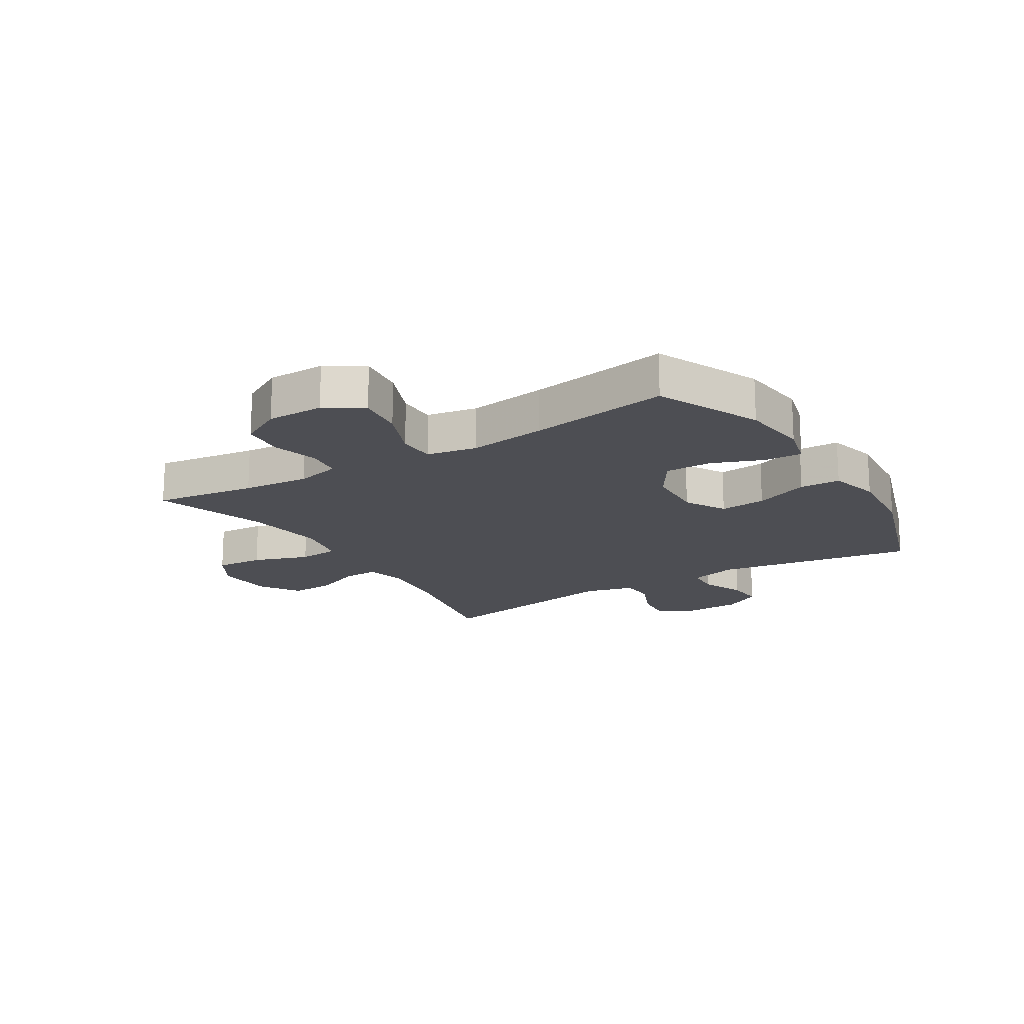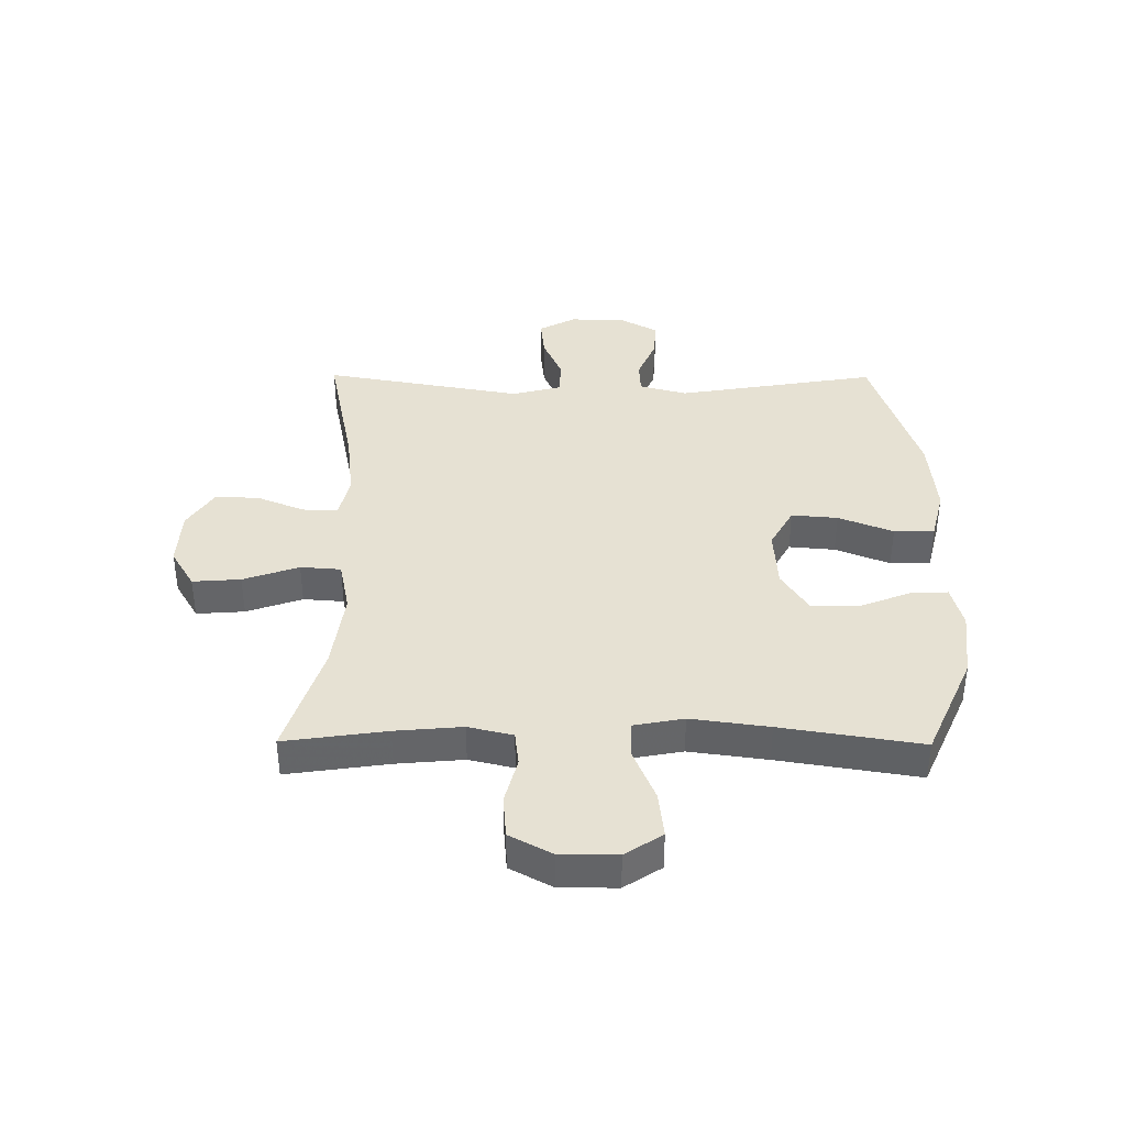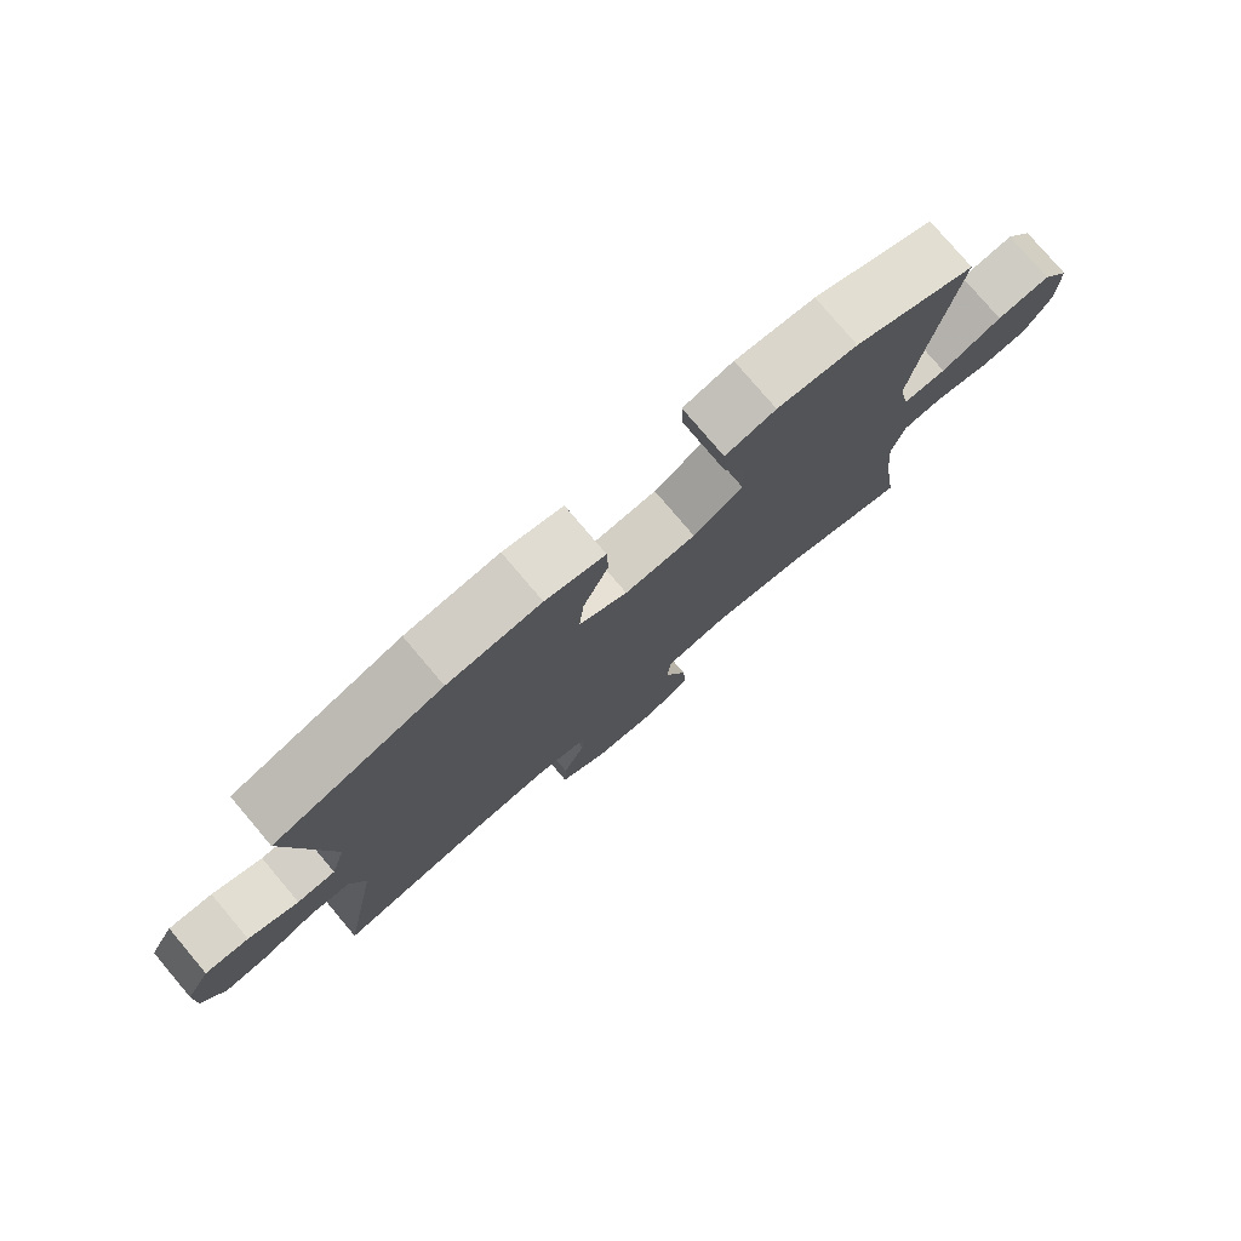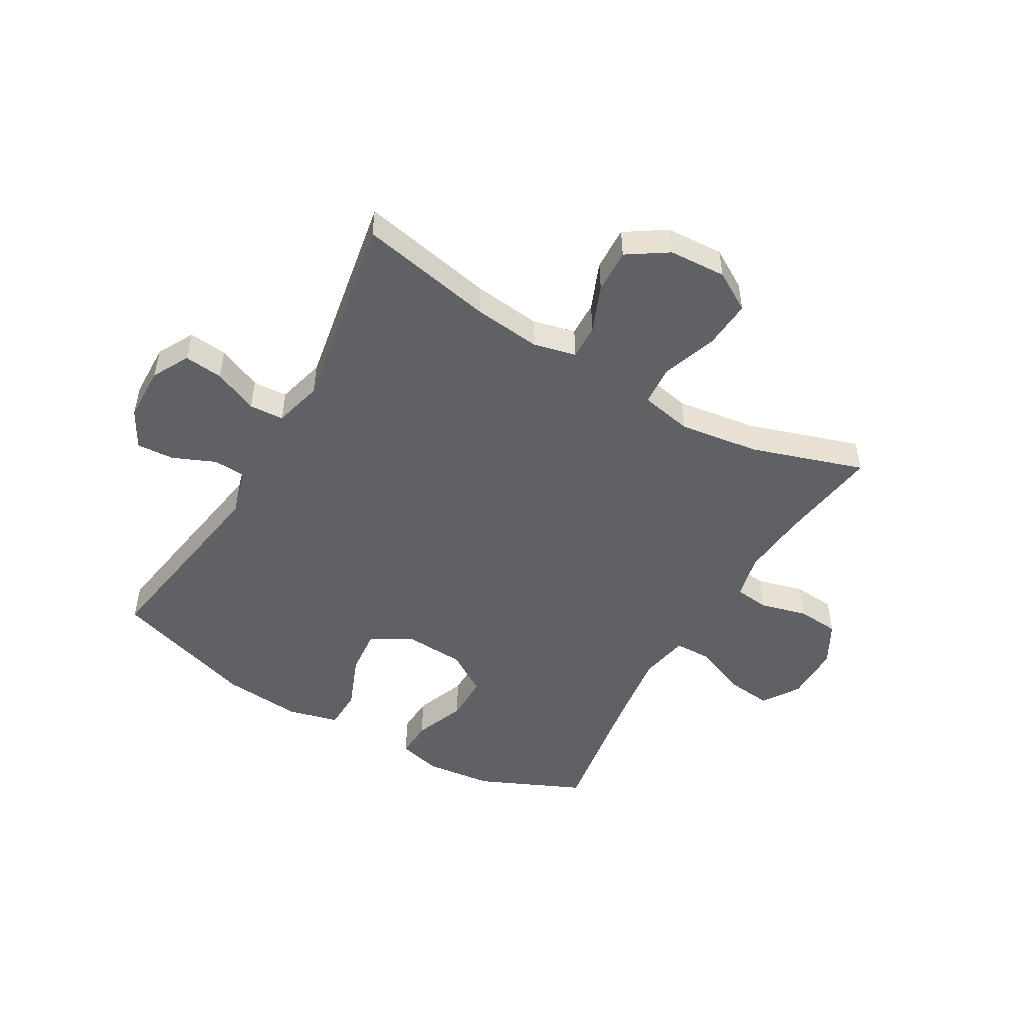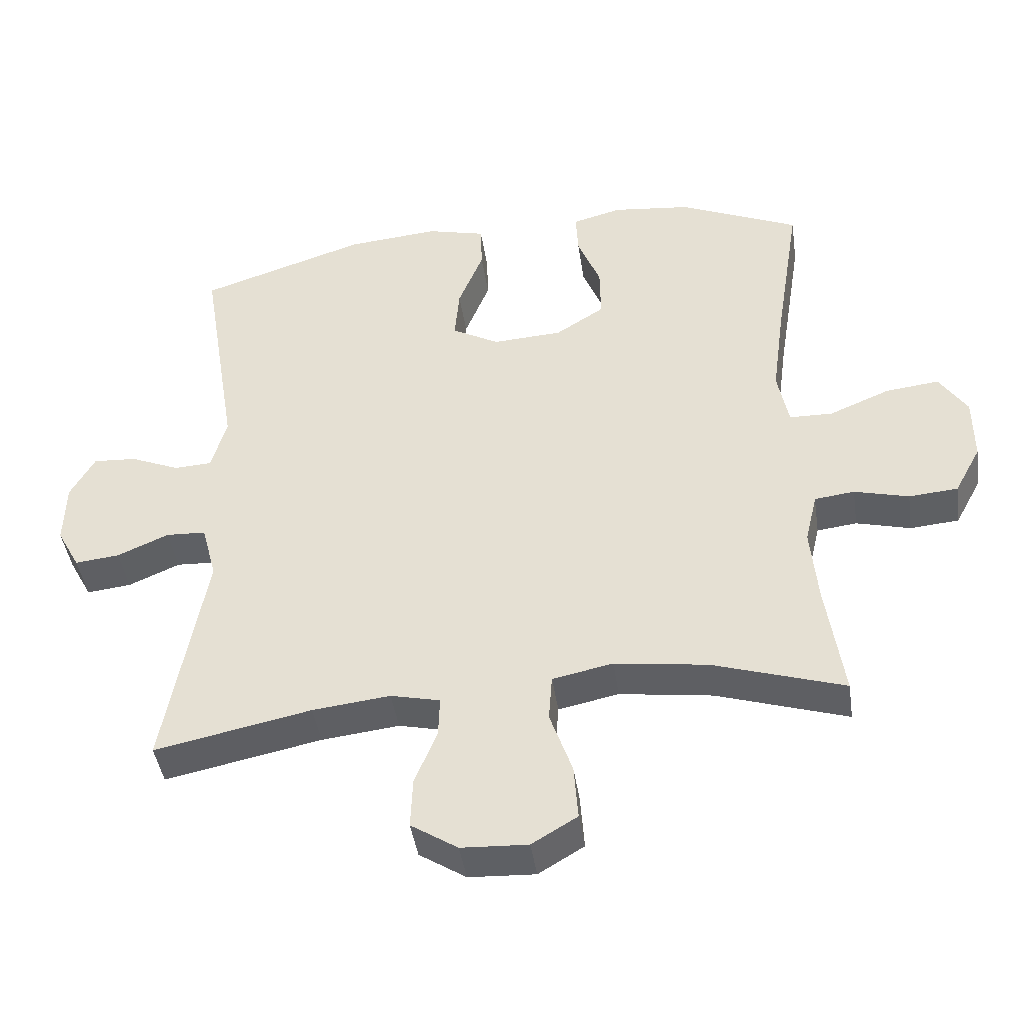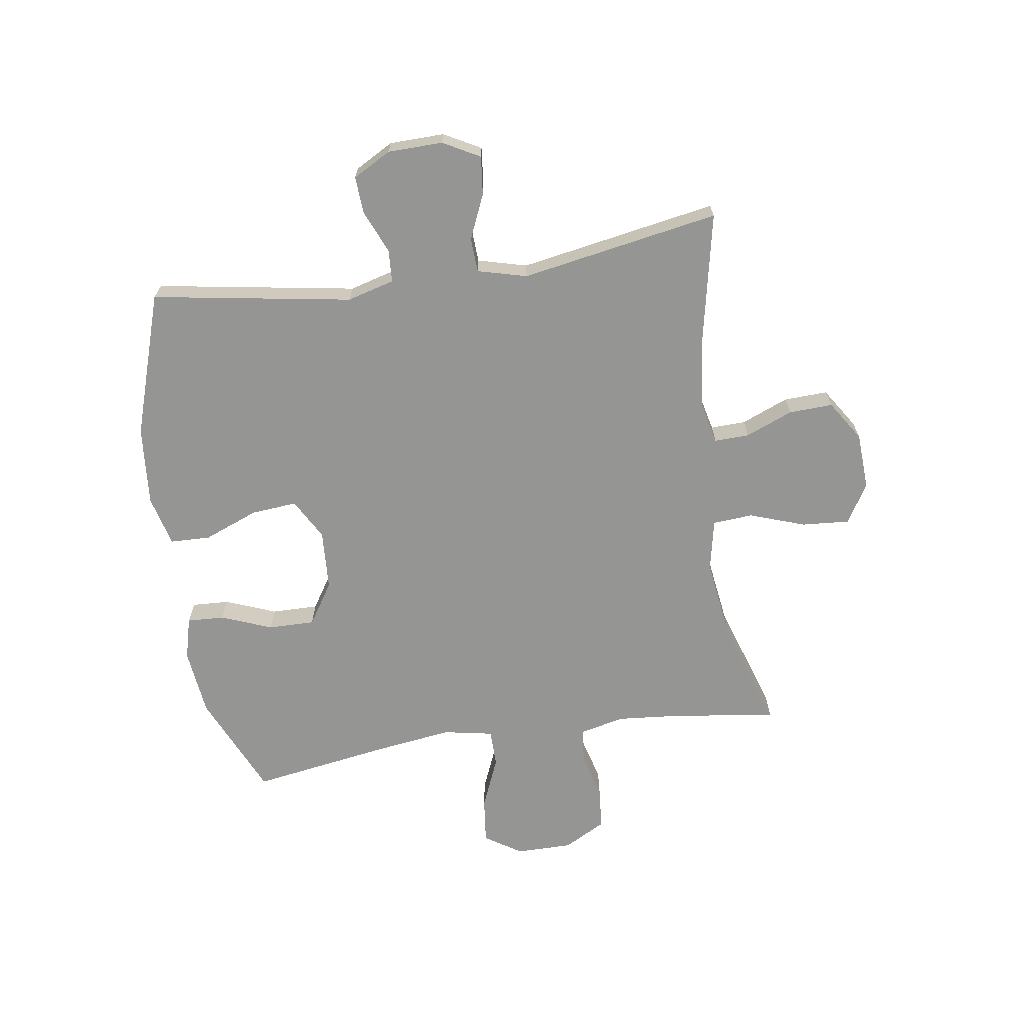
<metadata>
{"format":"obj","ext":"obj","renderer":"f3d","projection":"perspective","resolution":1024,"background":"white","views":[{"elev":-17.4,"azim":-58.2,"up":"+Y"},{"elev":38.8,"azim":-89.6,"up":"+Y"},{"elev":78.4,"azim":139.7,"up":"+Z"},{"elev":-49.6,"azim":150.0,"up":"+Y"},{"elev":-43.5,"azim":-171.6,"up":"+Z"},{"elev":-67.4,"azim":98.5,"up":"+Y"}]}
</metadata>
<code>
v 0.5 0.07 -0.5
v 0.269 0.07 -0.453
v 0.154 0.07 -0.44
v 0.081 0.07 -0.457
v 0.083 0.07 -0.517
v 0.116 0.07 -0.598
v 0.119 0.07 -0.673
v 0.05 0.07 -0.718
v -0.048 0.07 -0.723
v -0.115 0.07 -0.683
v -0.109 0.07 -0.601
v -0.076 0.07 -0.506
v -0.081 0.07 -0.437
v -0.17 0.07 -0.419
v -0.307 0.07 -0.438
v -0.5 0.07 -0.5
v -0.475 0.07 -0.326
v -0.465 0.07 -0.212
v -0.483 0.07 -0.136
v -0.542 0.07 -0.129
v -0.622 0.07 -0.15
v -0.694 0.07 -0.144
v -0.733 0.07 -0.072
v -0.733 0.07 0.025
v -0.692 0.07 0.088
v -0.613 0.07 0.079
v -0.524 0.07 0.042
v -0.46 0.07 0.043
v -0.444 0.07 0.128
v -0.462 0.07 0.261
v -0.5 0.07 0.5
v -0.323 0.07 0.579
v -0.207 0.07 0.592
v -0.134 0.07 0.573
v -0.137 0.07 0.509
v -0.171 0.07 0.422
v -0.172 0.07 0.342
v -0.1 0.07 0.296
v 0.003 0.07 0.29
v 0.073 0.07 0.329
v 0.066 0.07 0.408
v 0.029 0.07 0.501
v 0.031 0.07 0.57
v 0.118 0.07 0.592
v 0.254 0.07 0.58
v 0.5 0.07 0.5
v 0.444 0.07 0.158
v 0.466 0.07 0.077
v 0.522 0.07 0.074
v 0.595 0.07 0.105
v 0.659 0.07 0.109
v 0.695 0.07 0.044
v 0.697 0.07 -0.05
v 0.663 0.07 -0.113
v 0.597 0.07 -0.106
v 0.521 0.07 -0.073
v 0.462 0.07 -0.076
v 0.44 0.07 -0.16
v 0.5 0 -0.5
v 0.269 0 -0.453
v 0.154 0 -0.44
v 0.081 0 -0.457
v 0.083 0 -0.517
v 0.116 0 -0.598
v 0.119 0 -0.673
v 0.05 0 -0.718
v -0.048 0 -0.723
v -0.115 0 -0.683
v -0.109 0 -0.601
v -0.076 0 -0.506
v -0.081 0 -0.437
v -0.17 0 -0.419
v -0.307 0 -0.438
v -0.5 0 -0.5
v -0.475 0 -0.326
v -0.465 0 -0.212
v -0.483 0 -0.136
v -0.542 0 -0.129
v -0.622 0 -0.15
v -0.694 0 -0.144
v -0.733 0 -0.072
v -0.733 0 0.025
v -0.692 0 0.088
v -0.613 0 0.079
v -0.524 0 0.042
v -0.46 0 0.043
v -0.444 0 0.128
v -0.462 0 0.261
v -0.5 0 0.5
v -0.323 0 0.579
v -0.207 0 0.592
v -0.134 0 0.573
v -0.137 0 0.509
v -0.171 0 0.422
v -0.172 0 0.342
v -0.1 0 0.296
v 0.003 0 0.29
v 0.073 0 0.329
v 0.066 0 0.408
v 0.029 0 0.501
v 0.031 0 0.57
v 0.118 0 0.592
v 0.254 0 0.58
v 0.5 0 0.5
v 0.444 0 0.158
v 0.466 0 0.077
v 0.522 0 0.074
v 0.595 0 0.105
v 0.659 0 0.109
v 0.695 0 0.044
v 0.697 0 -0.05
v 0.663 0 -0.113
v 0.597 0 -0.106
v 0.521 0 -0.073
v 0.462 0 -0.076
v 0.44 0 -0.16
f 54 55 56
f 53 54 56
f 52 53 56
f 51 52 56
f 50 51 56
f 49 50 56
f 48 49 56 57
f 47 48 57 58
f 45 46 47
f 44 45 47
f 43 44 47
f 42 43 47
f 41 42 47
f 40 41 47 58
f 34 35 36
f 33 34 36
f 32 33 36
f 31 32 36
f 30 31 36
f 29 30 36 37
f 28 29 37 38
f 25 26 27
f 24 25 27
f 23 24 27
f 22 23 27
f 21 22 27
f 20 21 27
f 19 20 27 28
f 28 38 39
f 19 28 39
f 18 19 39
f 15 16 17
f 39 40 58
f 18 39 58
f 17 18 58
f 15 17 58
f 14 15 58
f 10 11 12
f 9 10 12
f 8 9 12
f 7 8 12
f 6 7 12
f 5 6 12
f 58 1 2
f 58 2 3
f 58 3 4
f 14 58 4
f 13 14 4
f 4 5 12 13
f 114 113 112
f 114 112 111
f 114 111 110
f 114 110 109
f 114 109 108
f 114 108 107
f 115 114 107 106
f 116 115 106 105
f 105 104 103
f 105 103 102
f 105 102 101
f 105 101 100
f 105 100 99
f 116 105 99 98
f 94 93 92
f 94 92 91
f 94 91 90
f 94 90 89
f 94 89 88
f 95 94 88 87
f 96 95 87 86
f 85 84 83
f 85 83 82
f 85 82 81
f 85 81 80
f 85 80 79
f 85 79 78
f 86 85 78 77
f 97 96 86
f 97 86 77
f 97 77 76
f 75 74 73
f 116 98 97
f 116 97 76
f 116 76 75
f 116 75 73
f 116 73 72
f 70 69 68
f 70 68 67
f 70 67 66
f 70 66 65
f 70 65 64
f 70 64 63
f 60 59 116
f 61 60 116
f 62 61 116
f 62 116 72
f 62 72 71
f 71 70 63 62
f 1 59 60 2
f 2 60 61 3
f 3 61 62 4
f 4 62 63 5
f 5 63 64 6
f 6 64 65 7
f 7 65 66 8
f 8 66 67 9
f 9 67 68 10
f 10 68 69 11
f 11 69 70 12
f 12 70 71 13
f 13 71 72 14
f 14 72 73 15
f 15 73 74 16
f 16 74 75 17
f 17 75 76 18
f 18 76 77 19
f 19 77 78 20
f 20 78 79 21
f 21 79 80 22
f 22 80 81 23
f 23 81 82 24
f 24 82 83 25
f 25 83 84 26
f 26 84 85 27
f 27 85 86 28
f 28 86 87 29
f 29 87 88 30
f 30 88 89 31
f 31 89 90 32
f 32 90 91 33
f 33 91 92 34
f 34 92 93 35
f 35 93 94 36
f 36 94 95 37
f 37 95 96 38
f 38 96 97 39
f 39 97 98 40
f 40 98 99 41
f 41 99 100 42
f 42 100 101 43
f 43 101 102 44
f 44 102 103 45
f 45 103 104 46
f 46 104 105 47
f 47 105 106 48
f 48 106 107 49
f 49 107 108 50
f 50 108 109 51
f 51 109 110 52
f 52 110 111 53
f 53 111 112 54
f 54 112 113 55
f 55 113 114 56
f 56 114 115 57
f 57 115 116 58
f 58 116 59 1

</code>
